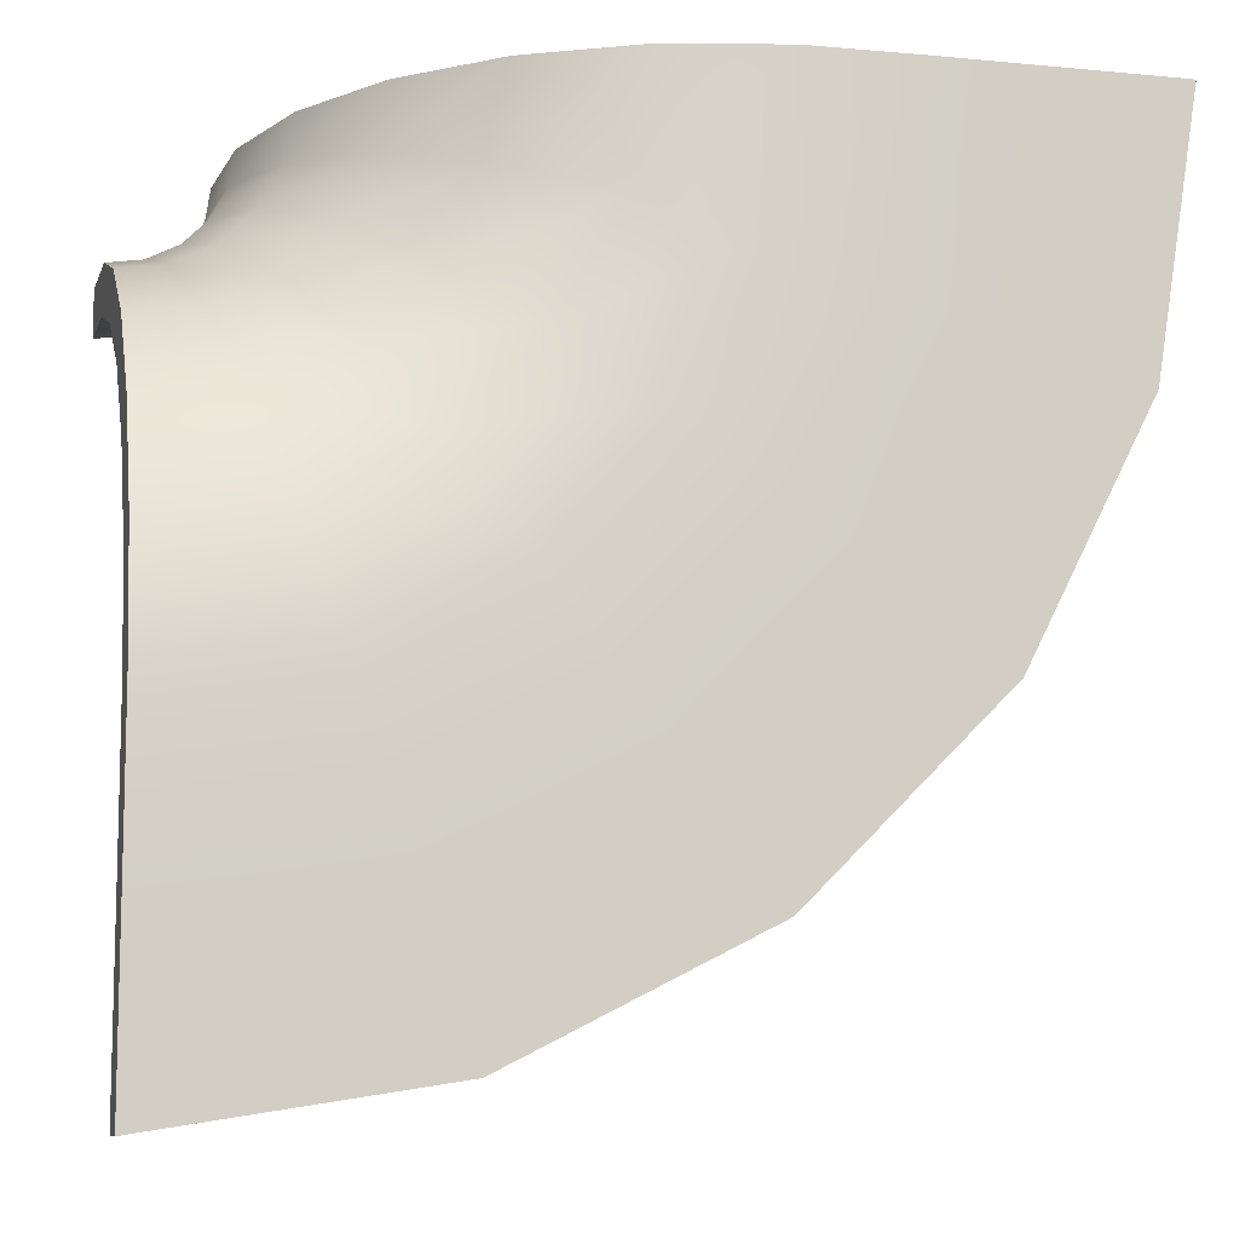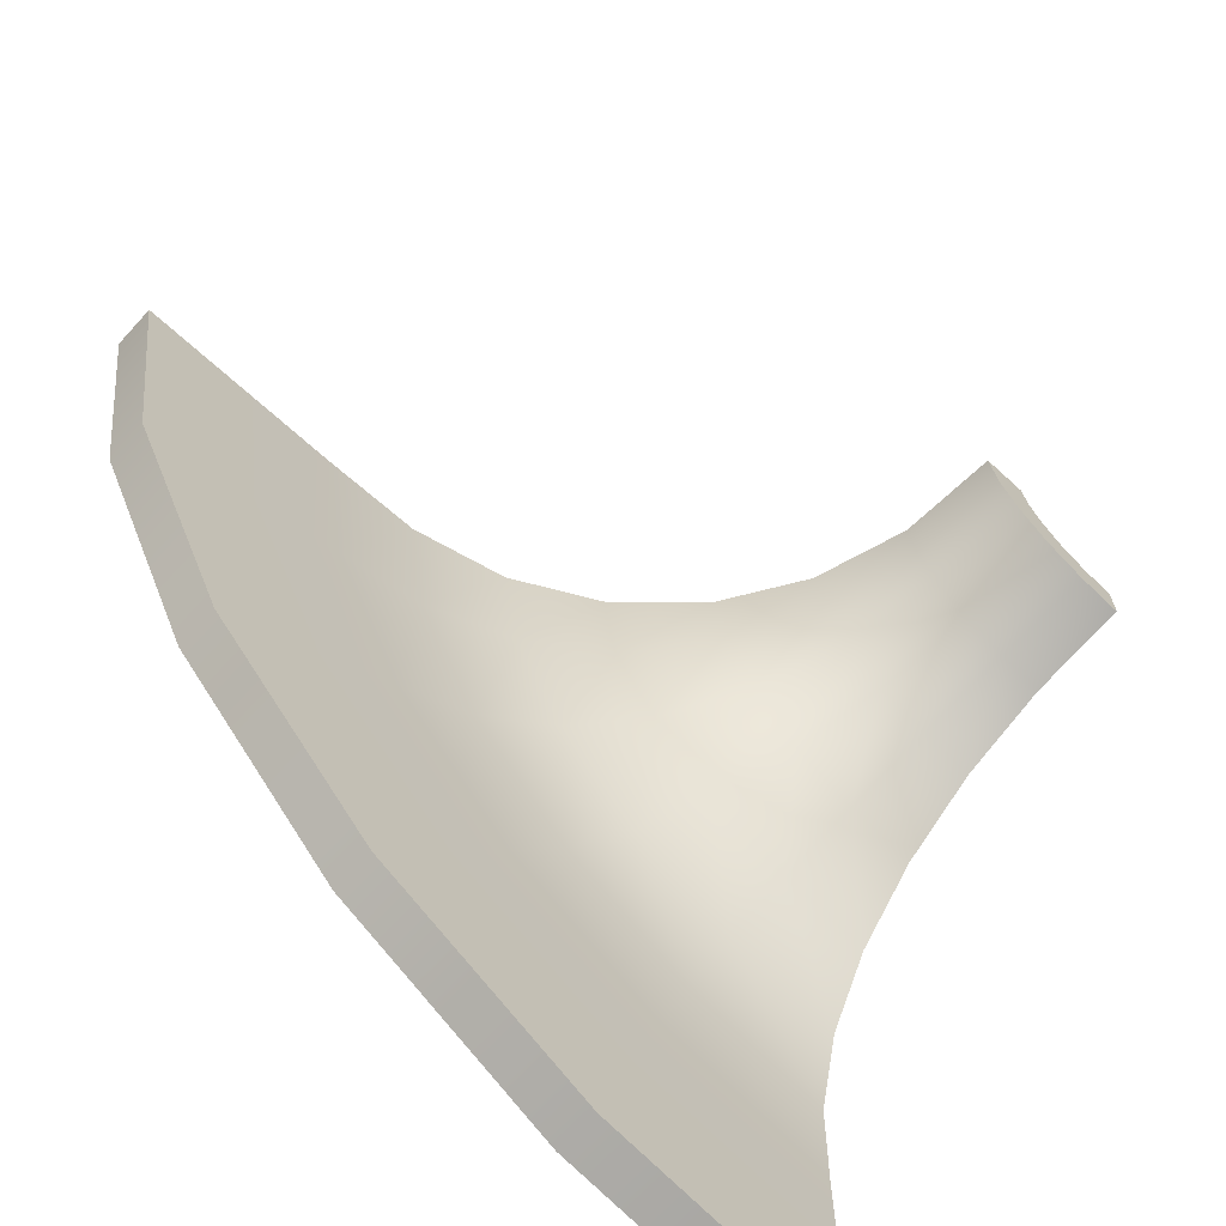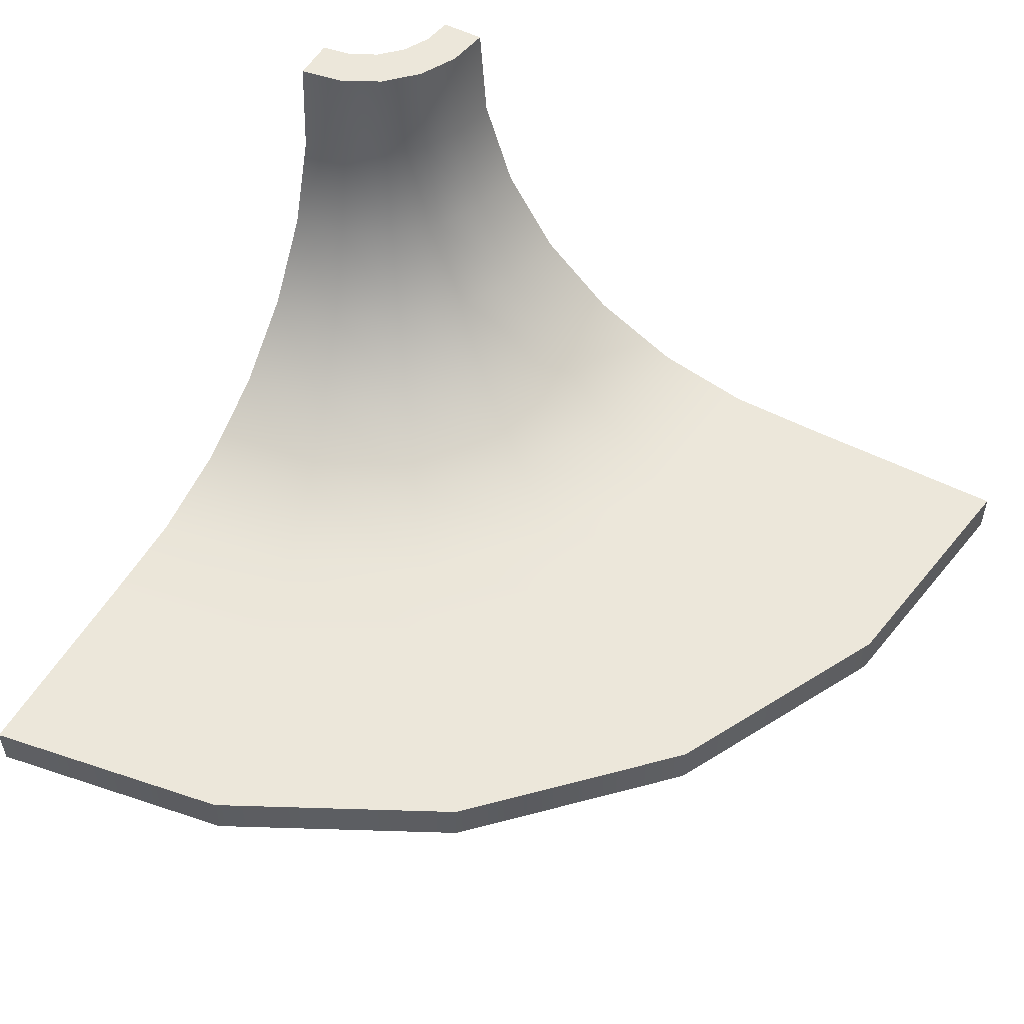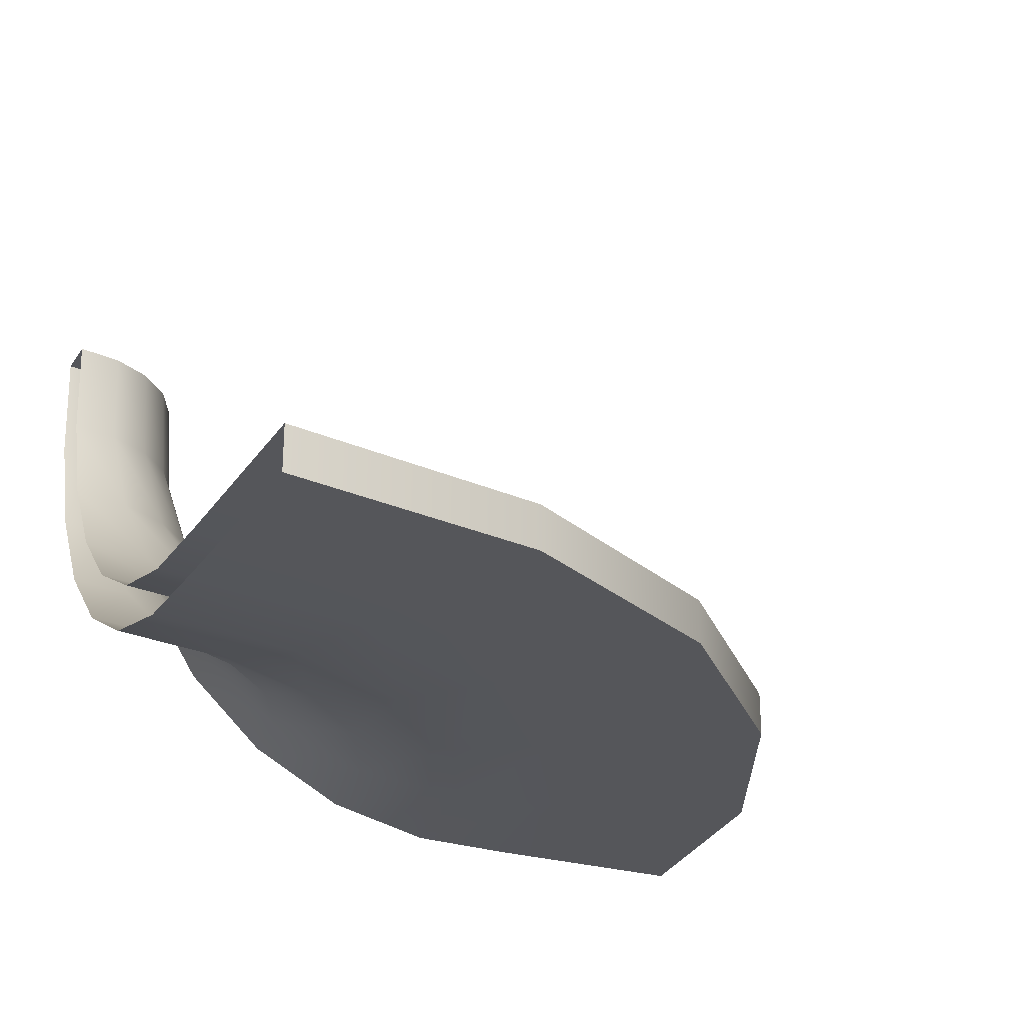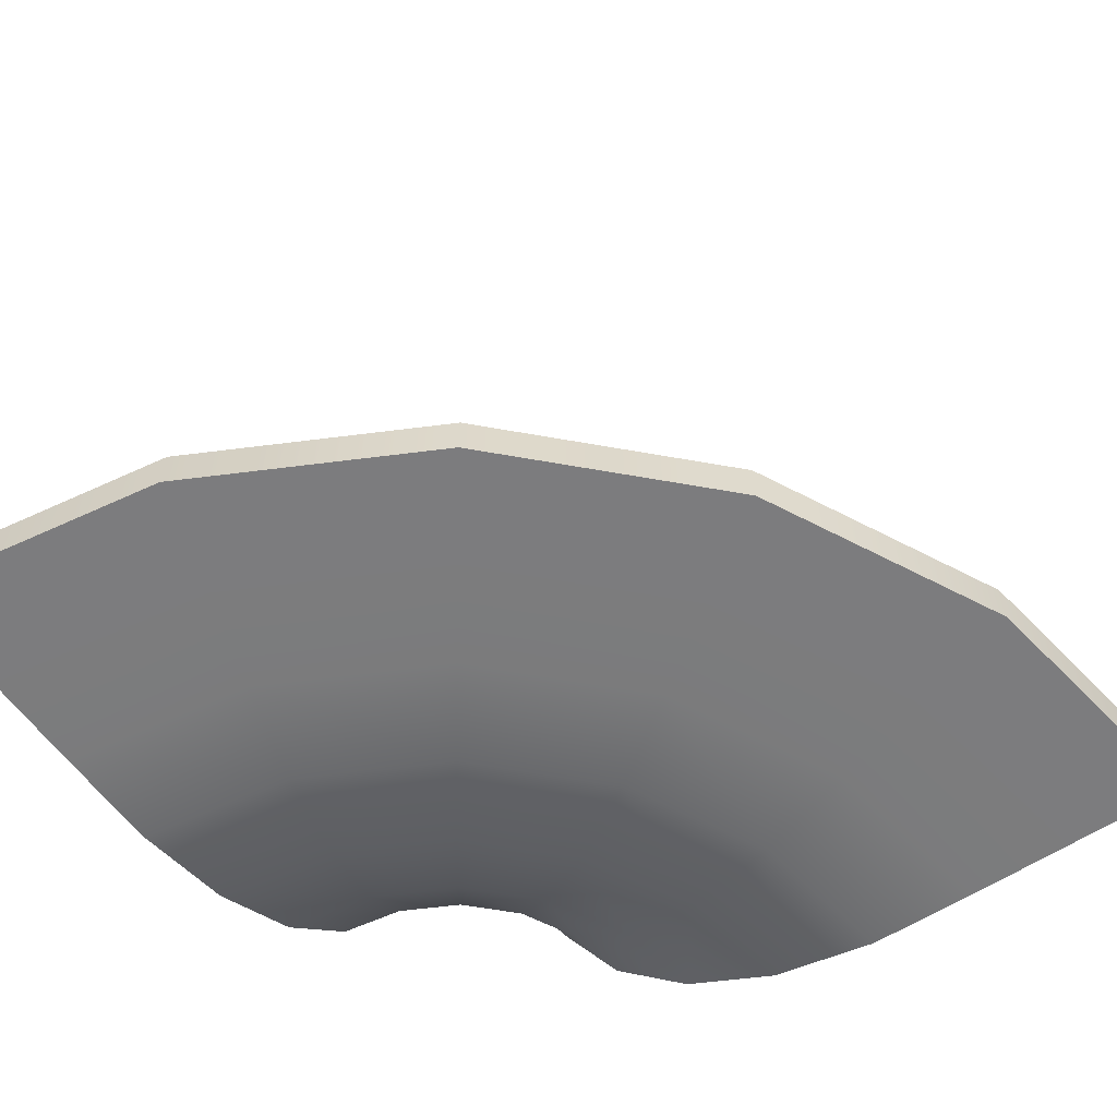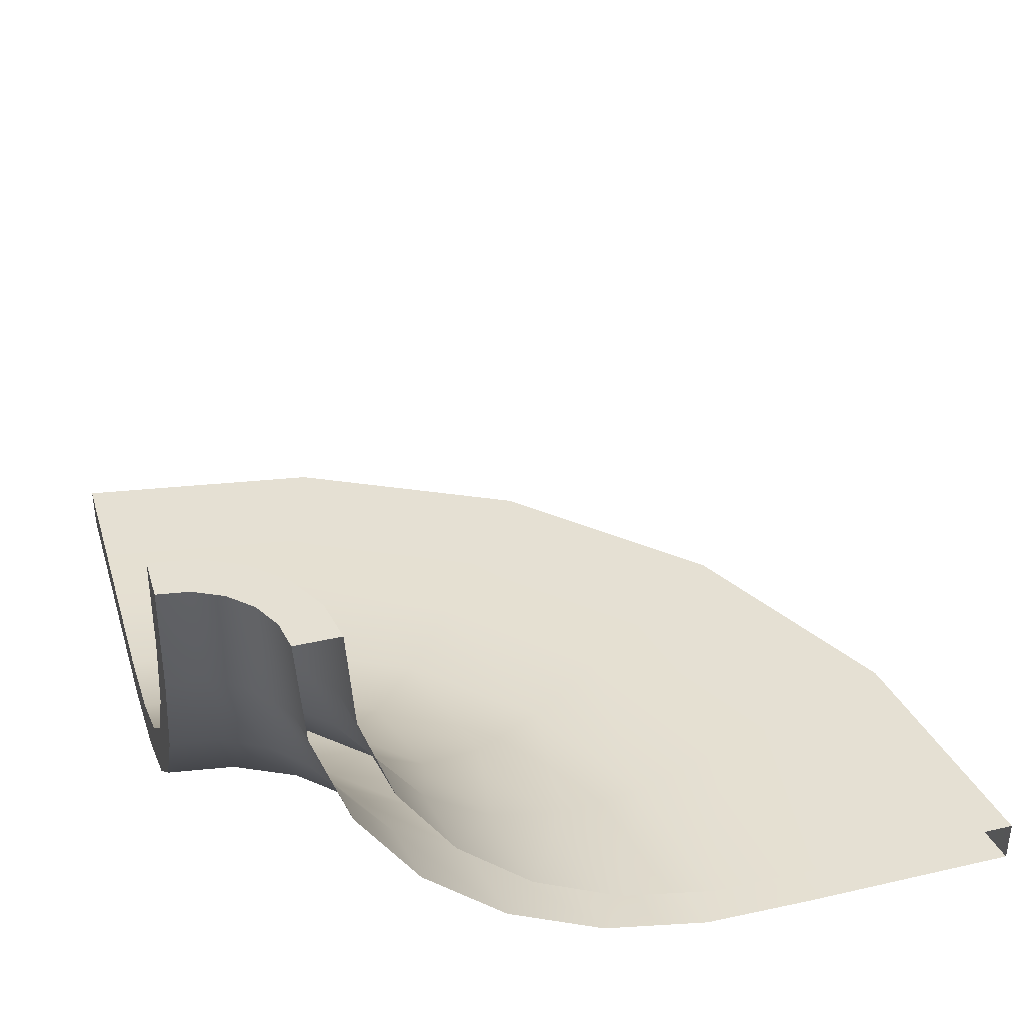
<metadata>
{"format":"obj","ext":"obj","renderer":"f3d","projection":"perspective","resolution":1024,"background":"white","views":[{"elev":-9.7,"azim":-14.1,"up":"+Z"},{"elev":-68.2,"azim":137.5,"up":"+Z"},{"elev":52.4,"azim":118.9,"up":"+Y"},{"elev":-26.0,"azim":63.5,"up":"+Y"},{"elev":-58.9,"azim":124.5,"up":"+Y"},{"elev":37.9,"azim":-16.3,"up":"+Y"}]}
</metadata>
<code>
g default
v -5.53 3.136 -0.9645
v -5.53 3.136 -0.6647
v -5.53 0 -4.778
v -5.53 0.2998 -4.778
v -5.53 0.7815 -2.097
v -5.53 0.5361 -1.925
v -5.53 1.807 -1.227
v -5.53 1.677 -0.9565
v -5.53 0.01481 -3.327
v -5.53 0.3131 -3.357
v -5.53 0 -4.06
v -5.53 0.2998 -4.06
v -5.53 0.4663 -2.697
v -5.53 0.1853 -2.592
v -5.53 1.238 -1.596
v -5.53 1.044 -1.367
v -5.53 2.45 -1.013
v -5.53 2.393 -0.7191
v -5.53 0.2998 -5.53
v -5.53 0 -5.53
v -5.232 3.136 -0.9173
v -5.324 3.136 -0.6321
v -5.307 2.393 -0.684
v -5.234 1.677 -0.9097
v -5.107 1.044 -1.3
v -4.935 0.5361 -1.83
v -4.729 0.1853 -2.466
v -4.501 0.01481 -3.164
v -4.275 0 -3.861
v -4.053 0 -4.544
v -3.821 0 -5.259
v -3.821 0.2998 -5.259
v -4.053 0.2998 -4.544
v -4.275 0.2998 -3.861
v -4.492 0.3131 -3.193
v -4.696 0.4663 -2.565
v -4.882 0.7815 -1.994
v -5.037 1.238 -1.518
v -5.151 1.807 -1.167
v -5.217 2.45 -0.9638
v -4.963 3.136 -0.7803
v -5.139 3.136 -0.5377
v -5.107 2.393 -0.5818
v -4.967 1.677 -0.7738
v -4.726 1.044 -1.106
v -4.398 0.5361 -1.557
v -4.006 0.1853 -2.097
v -3.574 0.01481 -2.692
v -3.143 0 -3.285
v -2.721 0 -3.865
v -2.279 0 -4.474
v -2.279 0.2998 -4.474
v -2.721 0.2998 -3.865
v -3.143 0.2998 -3.285
v -3.556 0.3131 -2.716
v -3.944 0.4663 -2.182
v -4.297 0.7815 -1.696
v -4.592 1.238 -1.291
v -4.809 1.807 -0.9925
v -4.934 2.45 -0.8199
v -4.749 3.136 -0.5669
v -4.992 3.136 -0.3907
v -4.948 2.393 -0.4227
v -4.756 1.677 -0.5622
v -4.424 1.044 -0.8036
v -3.973 0.5361 -1.131
v -3.432 0.1853 -1.524
v -2.838 0.01481 -1.956
v -2.245 0 -2.386
v -1.664 0 -2.808
v -1.056 0 -3.25
v -1.056 0.2998 -3.25
v -1.664 0.2998 -2.808
v -2.245 0.2998 -2.386
v -2.814 0.3131 -1.973
v -3.348 0.4663 -1.585
v -3.833 0.7815 -1.232
v -4.239 1.238 -0.938
v -4.537 1.807 -0.7211
v -4.71 2.45 -0.5957
v -4.612 3.136 -0.298
v -4.898 3.136 -0.2054
v -4.846 2.393 -0.2222
v -4.62 1.677 -0.2956
v -4.229 1.044 -0.4225
v -3.699 0.5361 -0.5947
v -3.064 0.1853 -0.8011
v -2.365 0.01481 -1.028
v -1.669 0 -1.255
v -0.9856 0 -1.476
v -0.2706 0 -1.709
v -0.2706 0.2998 -1.709
v -0.9856 0.2998 -1.476
v -1.669 0.2998 -1.255
v -2.337 0.3131 -1.037
v -2.965 0.4663 -0.8334
v -3.536 0.7815 -0.6479
v -4.012 1.238 -0.4931
v -4.363 1.807 -0.3791
v -4.566 2.45 -0.3132
v -4.565 3.136 0
v -4.865 3.136 0
v -4.811 2.393 0
v -4.573 1.677 0
v -4.162 1.044 0
v -3.605 0.5361 0
v -2.937 0.1853 0
v -2.202 0.01481 0
v -1.47 0 0
v -0.7517 0 0
v -3e-06 0 1e-06
v -3e-06 0.2998 1e-06
v -0.7517 0.2998 0
v -1.47 0.2998 0
v -2.172 0.3131 0
v -2.833 0.4663 0
v -3.433 0.7815 0
v -3.934 1.238 0
v -4.303 1.807 0
v -4.516 2.45 0
g Corner Starters
f 9 14 13 10
f 6 16 15 5
f 8 18 17 7
f 11 9 10 12
f 3 11 12 4
f 14 6 5 13
f 16 8 7 15
f 18 2 1 17
f 4 19 20 3
f 22 21 1 2
f 23 22 2 18
f 24 23 18 8
f 25 24 8 16
f 26 25 16 6
f 27 26 6 14
f 28 27 14 9
f 29 28 9 11
f 3 30 29 11
f 31 30 3 20
f 32 31 20 19
f 33 32 19 4
f 34 33 4 12
f 35 34 12 10
f 36 35 10 13
f 37 36 13 5
f 38 37 5 15
f 39 38 15 7
f 40 39 7 17
f 21 40 17 1
f 42 41 21 22
f 43 42 22 23
f 44 43 23 24
f 45 44 24 25
f 46 45 25 26
f 47 46 26 27
f 48 47 27 28
f 49 48 28 29
f 30 50 49 29
f 51 50 30 31
f 52 51 31 32
f 53 52 32 33
f 54 53 33 34
f 55 54 34 35
f 56 55 35 36
f 57 56 36 37
f 58 57 37 38
f 59 58 38 39
f 60 59 39 40
f 41 60 40 21
f 62 61 41 42
f 63 62 42 43
f 64 63 43 44
f 65 64 44 45
f 66 65 45 46
f 67 66 46 47
f 68 67 47 48
f 69 68 48 49
f 50 70 69 49
f 71 70 50 51
f 72 71 51 52
f 73 72 52 53
f 74 73 53 54
f 75 74 54 55
f 76 75 55 56
f 77 76 56 57
f 78 77 57 58
f 79 78 58 59
f 80 79 59 60
f 61 80 60 41
f 82 81 61 62
f 83 82 62 63
f 84 83 63 64
f 85 84 64 65
f 86 85 65 66
f 87 86 66 67
f 88 87 67 68
f 89 88 68 69
f 70 90 89 69
f 91 90 70 71
f 92 91 71 72
f 93 92 72 73
f 94 93 73 74
f 95 94 74 75
f 96 95 75 76
f 97 96 76 77
f 98 97 77 78
f 99 98 78 79
f 100 99 79 80
f 81 100 80 61
f 102 101 81 82
f 103 102 82 83
f 104 103 83 84
f 105 104 84 85
f 106 105 85 86
f 107 106 86 87
f 108 107 87 88
f 109 108 88 89
f 90 110 109 89
f 111 110 90 91
f 112 111 91 92
f 113 112 92 93
f 114 113 93 94
f 115 114 94 95
f 116 115 95 96
f 117 116 96 97
f 118 117 97 98
f 119 118 98 99
f 120 119 99 100
f 101 120 100 81

</code>
